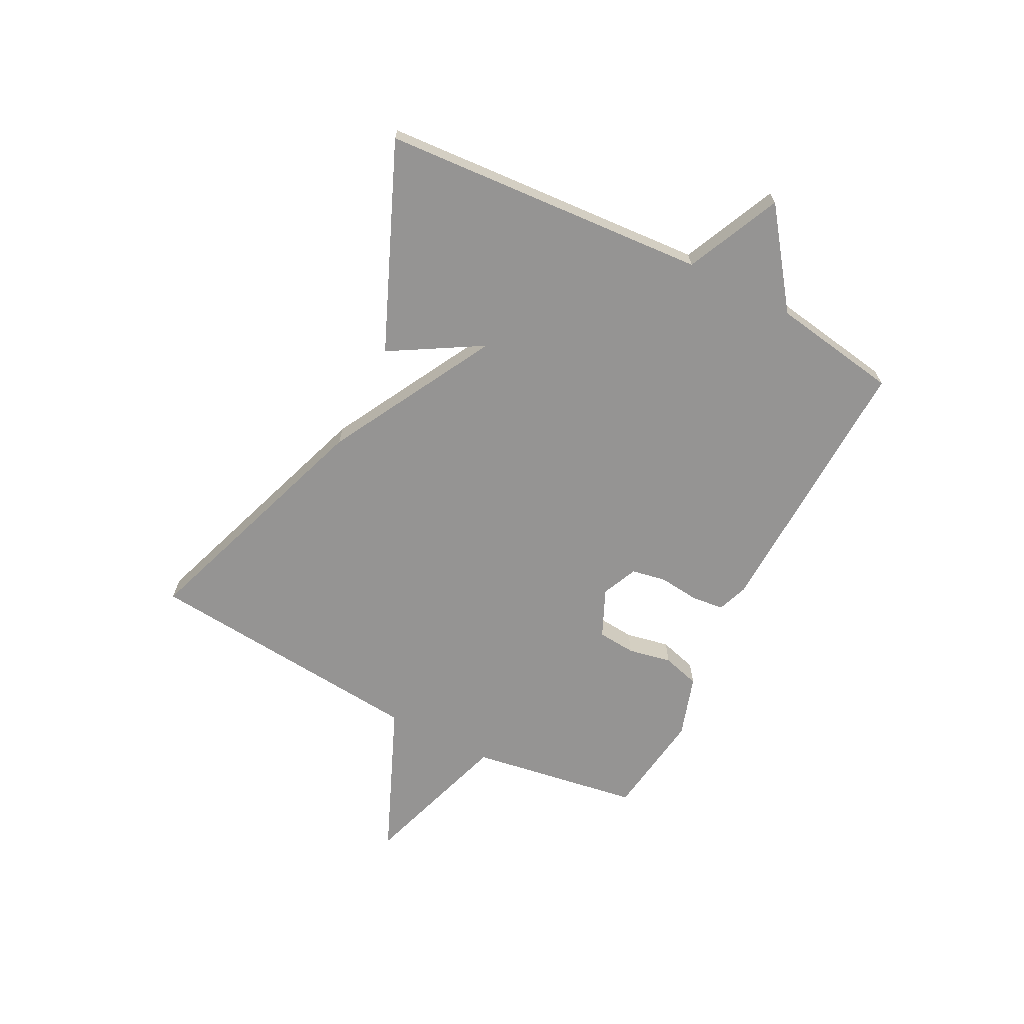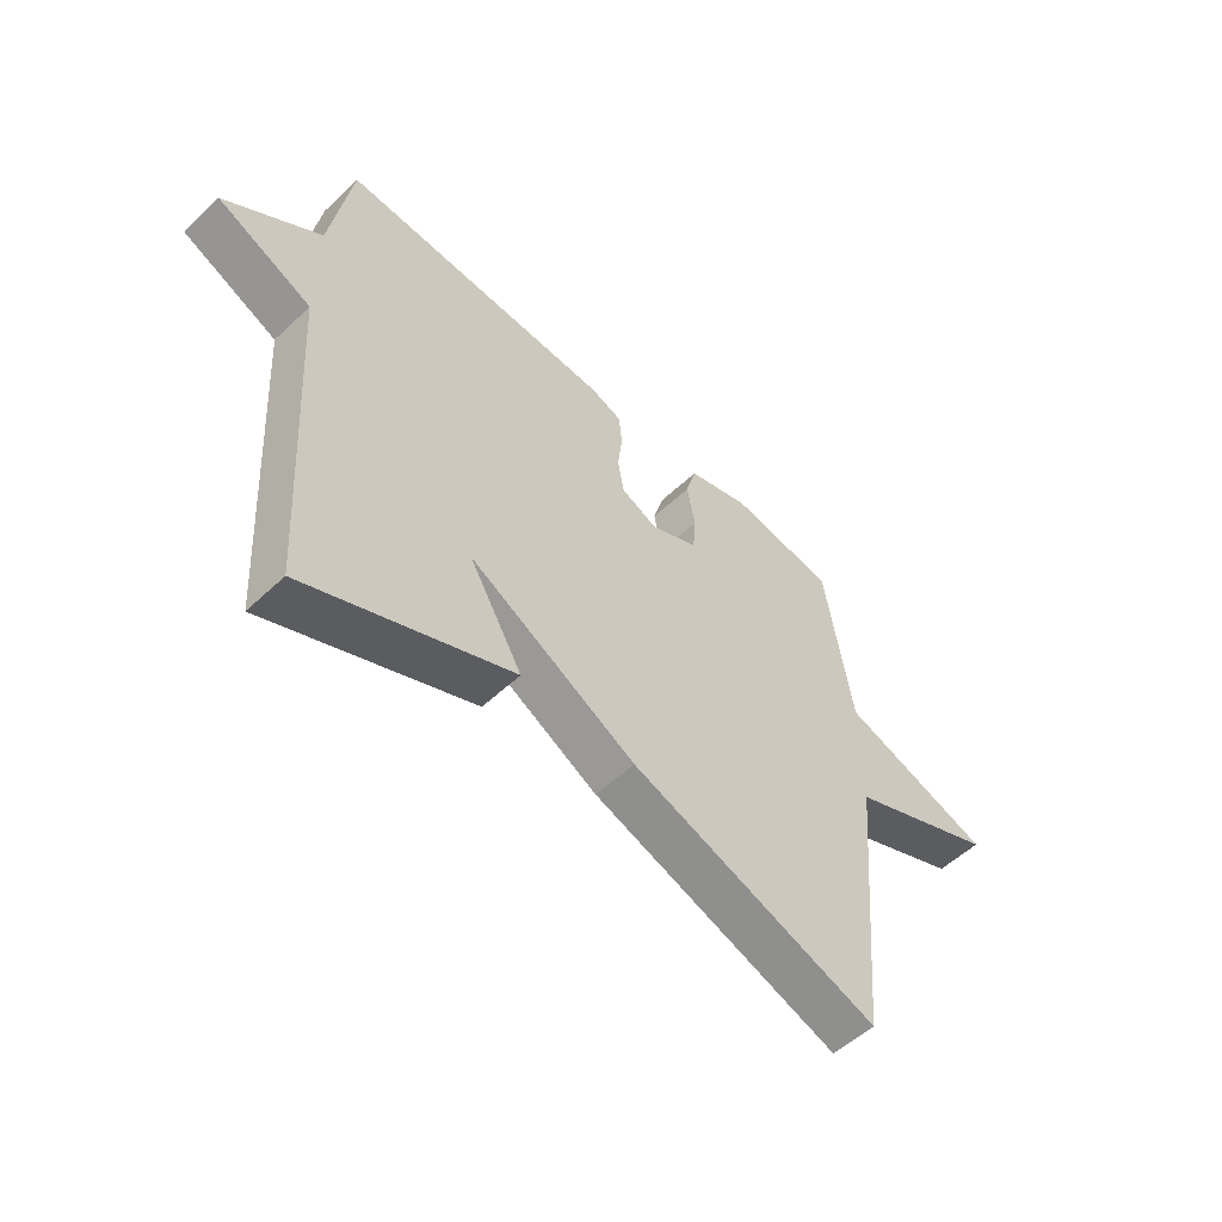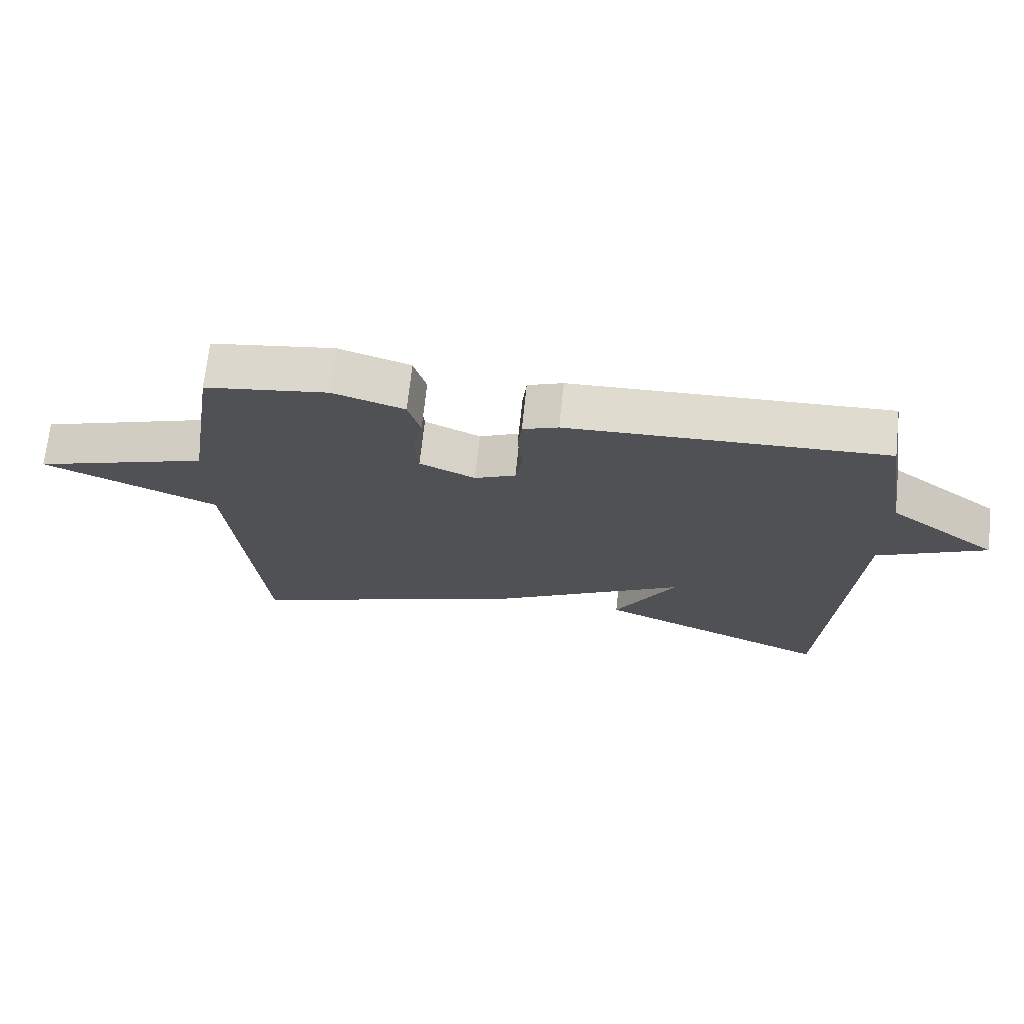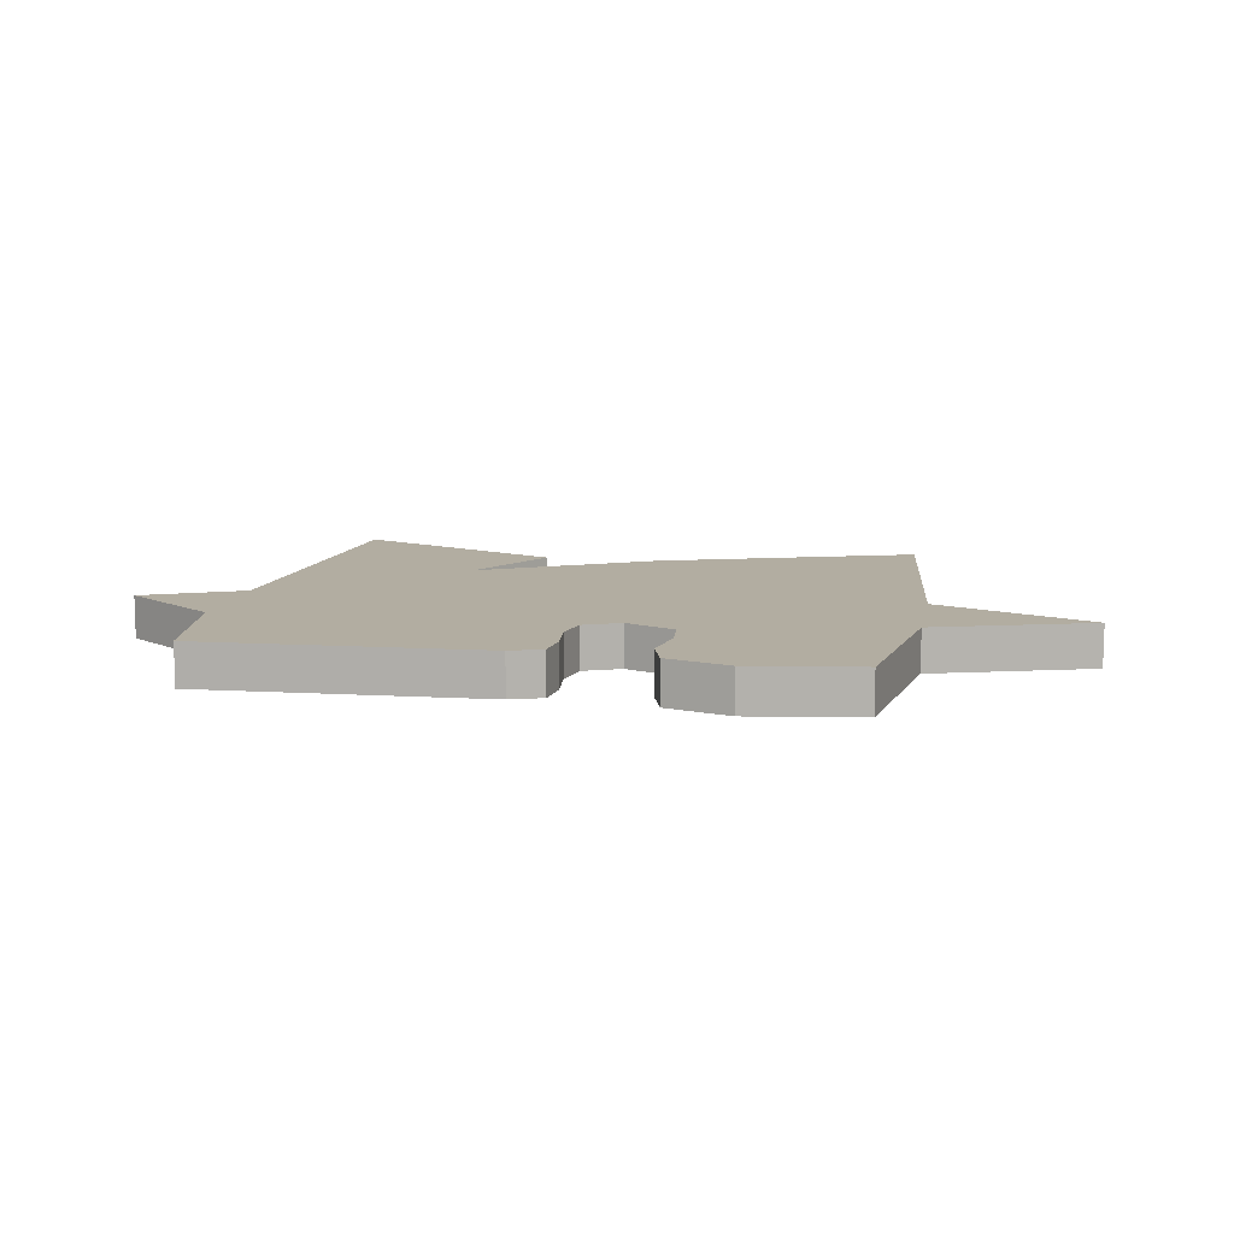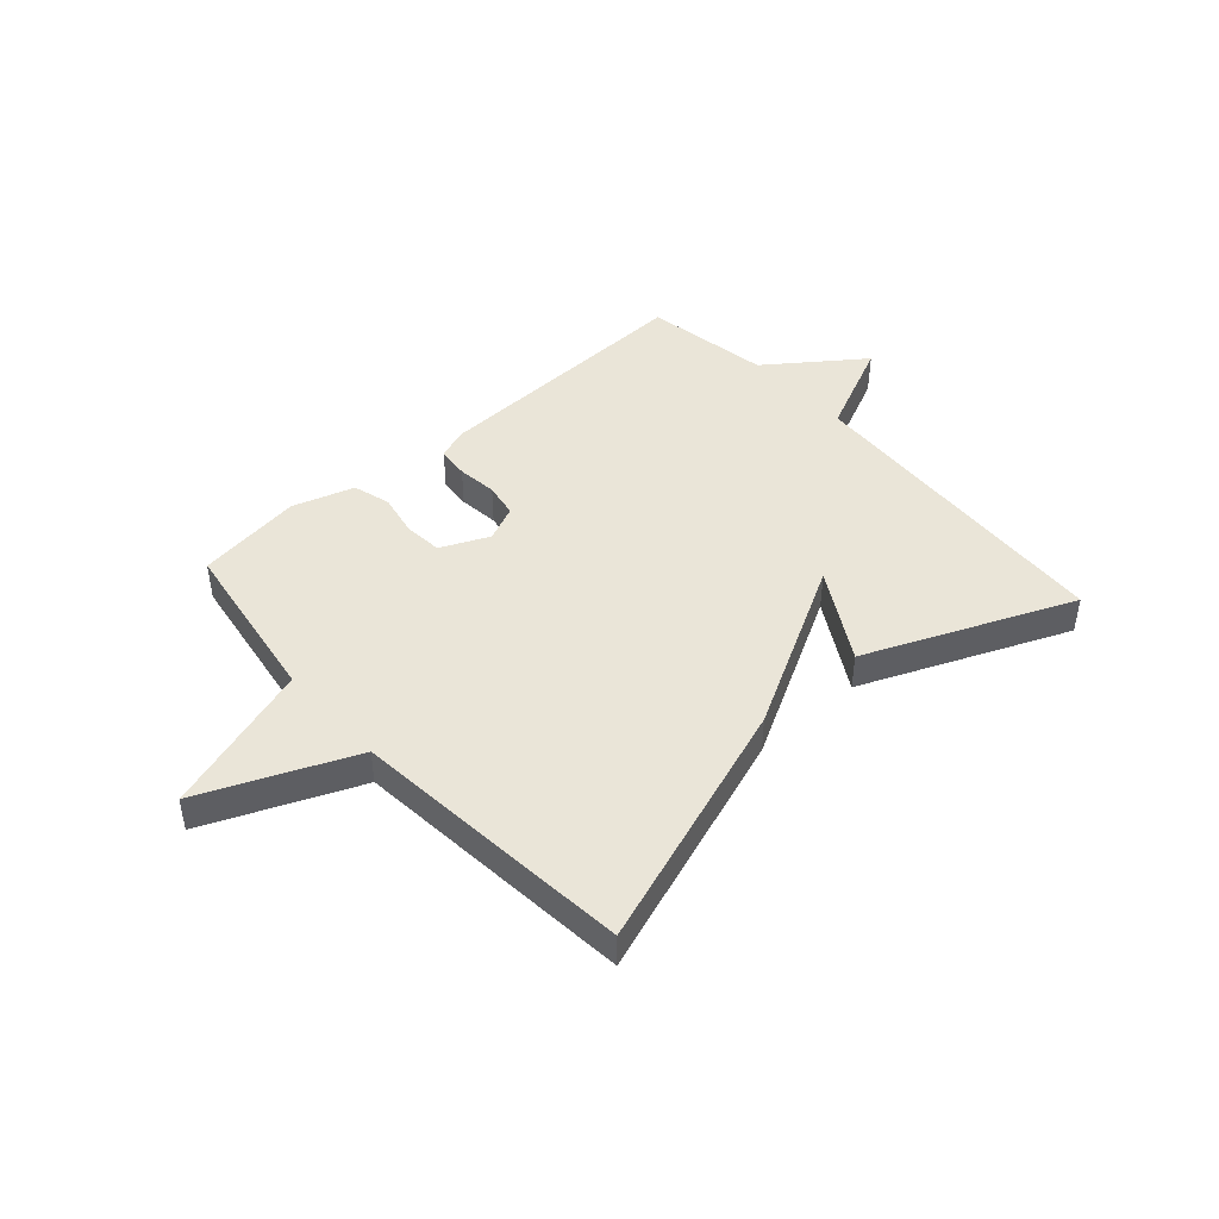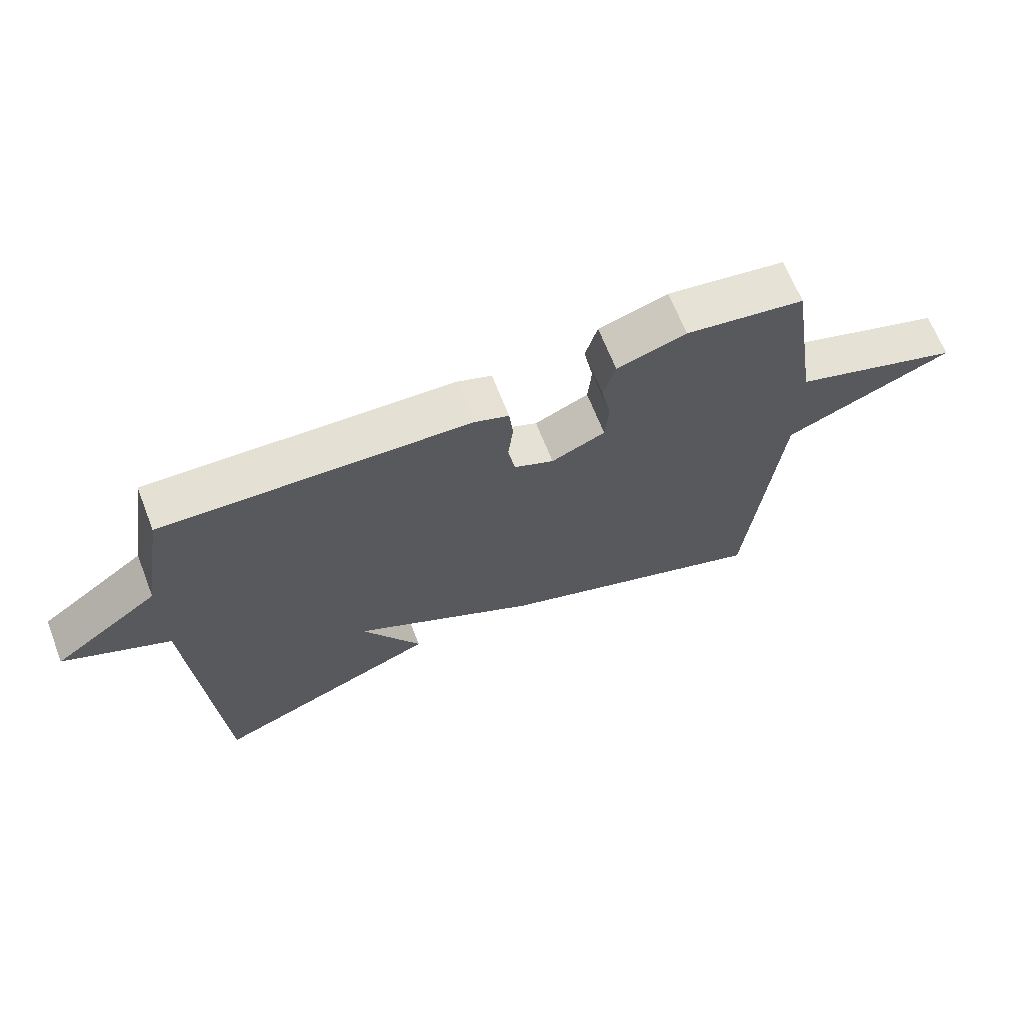
<metadata>
{"format":"obj","ext":"obj","renderer":"f3d","projection":"perspective","resolution":1024,"background":"white","views":[{"elev":-67.2,"azim":-117.0,"up":"+Y"},{"elev":-54.3,"azim":-45.1,"up":"+Z"},{"elev":69.8,"azim":-173.9,"up":"+Z"},{"elev":10.5,"azim":10.5,"up":"+Y"},{"elev":44.7,"azim":138.2,"up":"+Y"},{"elev":66.9,"azim":-21.4,"up":"+Z"}]}
</metadata>
<code>
v 0.5 0.07 0.5
v 0.547 0.07 0.2
v 0.814 0.07 0.113
v 0.547 0.07 0
v 0.5 0.07 -0.5
v 0.062 0.07 -0.347
v -0.232 0.07 -0.186
v -0.138 0.07 -0.347
v -0.5 0.07 -0.5
v -0.537 0.07 0.076
v -0.704 0.07 0.153
v -0.537 0.07 0.276
v -0.5 0.07 0.5
v -0.017 0.07 0.482
v 0.037 0.07 0.462
v 0.043 0.07 0.405
v 0.035 0.07 0.334
v 0.046 0.07 0.273
v 0.109 0.07 0.245
v 0.194 0.07 0.283
v 0.2 0.07 0.35
v 0.185 0.07 0.427
v 0.204 0.07 0.493
v 0.313 0.07 0.527
v 0.5 0 0.5
v 0.547 0 0.2
v 0.814 0 0.113
v 0.547 0 0
v 0.5 0 -0.5
v 0.062 0 -0.347
v -0.232 0 -0.186
v -0.138 0 -0.347
v -0.5 0 -0.5
v -0.537 0 0.076
v -0.704 0 0.153
v -0.537 0 0.276
v -0.5 0 0.5
v -0.017 0 0.482
v 0.037 0 0.462
v 0.043 0 0.405
v 0.035 0 0.334
v 0.046 0 0.273
v 0.109 0 0.245
v 0.194 0 0.283
v 0.2 0 0.35
v 0.185 0 0.427
v 0.204 0 0.493
v 0.313 0 0.527
f 24 1 2
f 23 24 2
f 22 23 2
f 21 22 2
f 20 21 2
f 2 3 4
f 20 2 4
f 19 20 4
f 5 6 7
f 4 5 7
f 19 4 7
f 18 19 7
f 17 18 7
f 16 17 7
f 15 16 7
f 14 15 7
f 13 14 7
f 12 13 7
f 10 11 12
f 9 10 12
f 8 9 12
f 7 8 12
f 26 25 48
f 26 48 47
f 26 47 46
f 26 46 45
f 26 45 44
f 28 27 26
f 28 26 44
f 28 44 43
f 31 30 29
f 31 29 28
f 31 28 43
f 31 43 42
f 31 42 41
f 31 41 40
f 31 40 39
f 31 39 38
f 31 38 37
f 31 37 36
f 36 35 34
f 36 34 33
f 36 33 32
f 36 32 31
f 1 25 26 2
f 2 26 27 3
f 3 27 28 4
f 4 28 29 5
f 5 29 30 6
f 6 30 31 7
f 7 31 32 8
f 8 32 33 9
f 9 33 34 10
f 10 34 35 11
f 11 35 36 12
f 12 36 37 13
f 13 37 38 14
f 14 38 39 15
f 15 39 40 16
f 16 40 41 17
f 17 41 42 18
f 18 42 43 19
f 19 43 44 20
f 20 44 45 21
f 21 45 46 22
f 22 46 47 23
f 23 47 48 24
f 24 48 25 1

</code>
